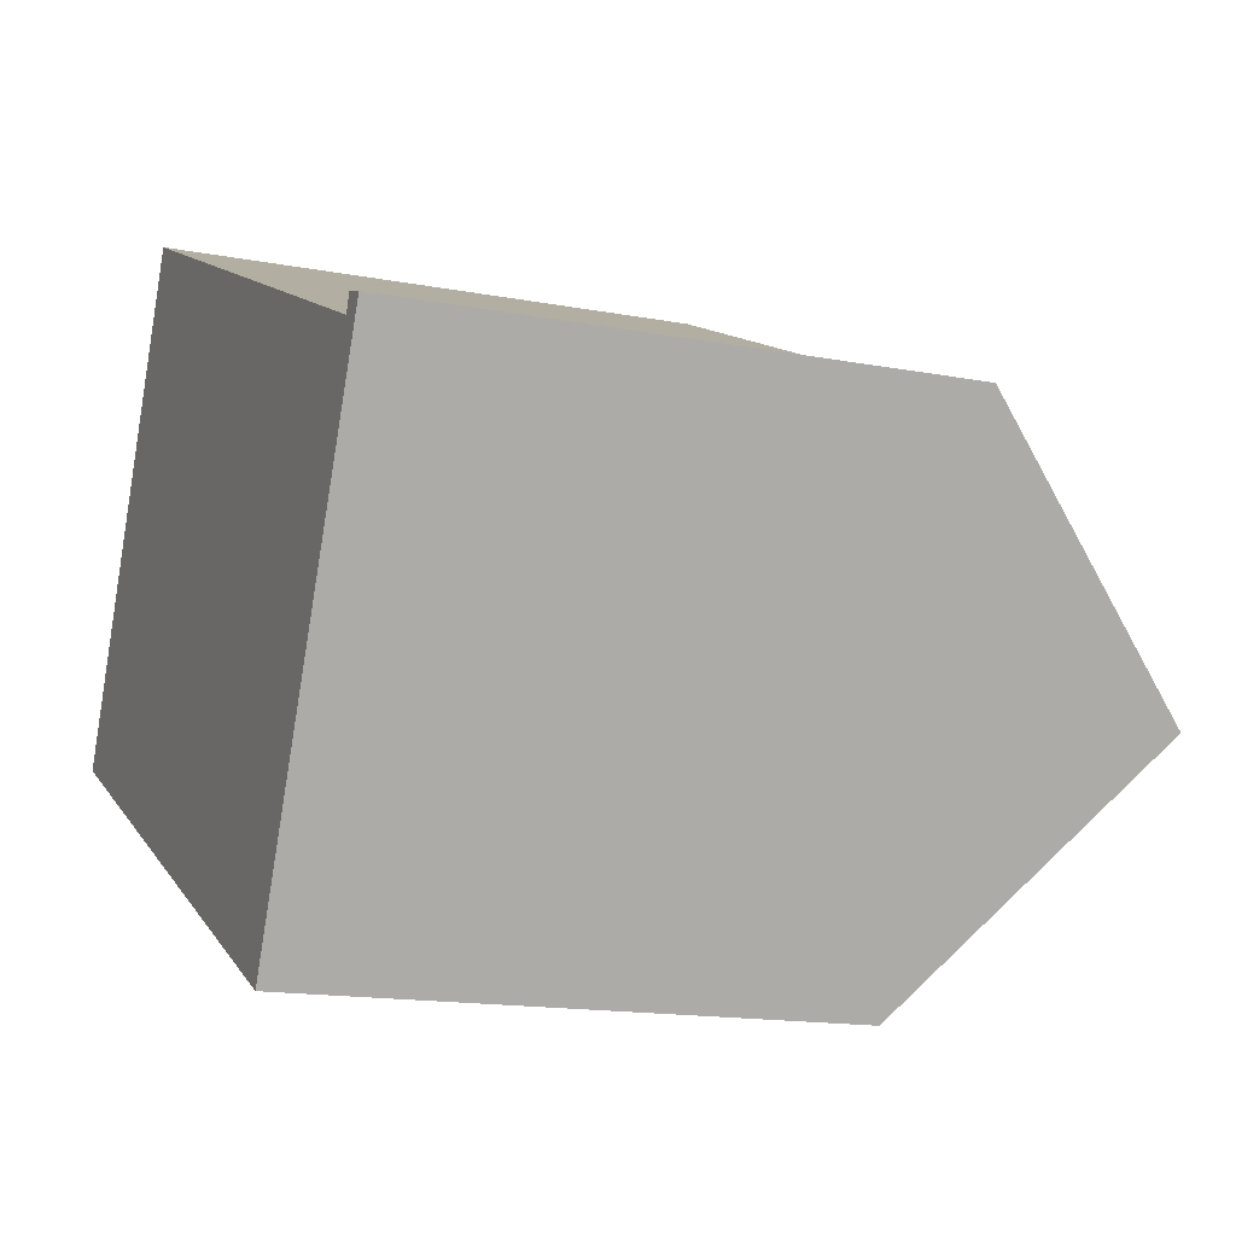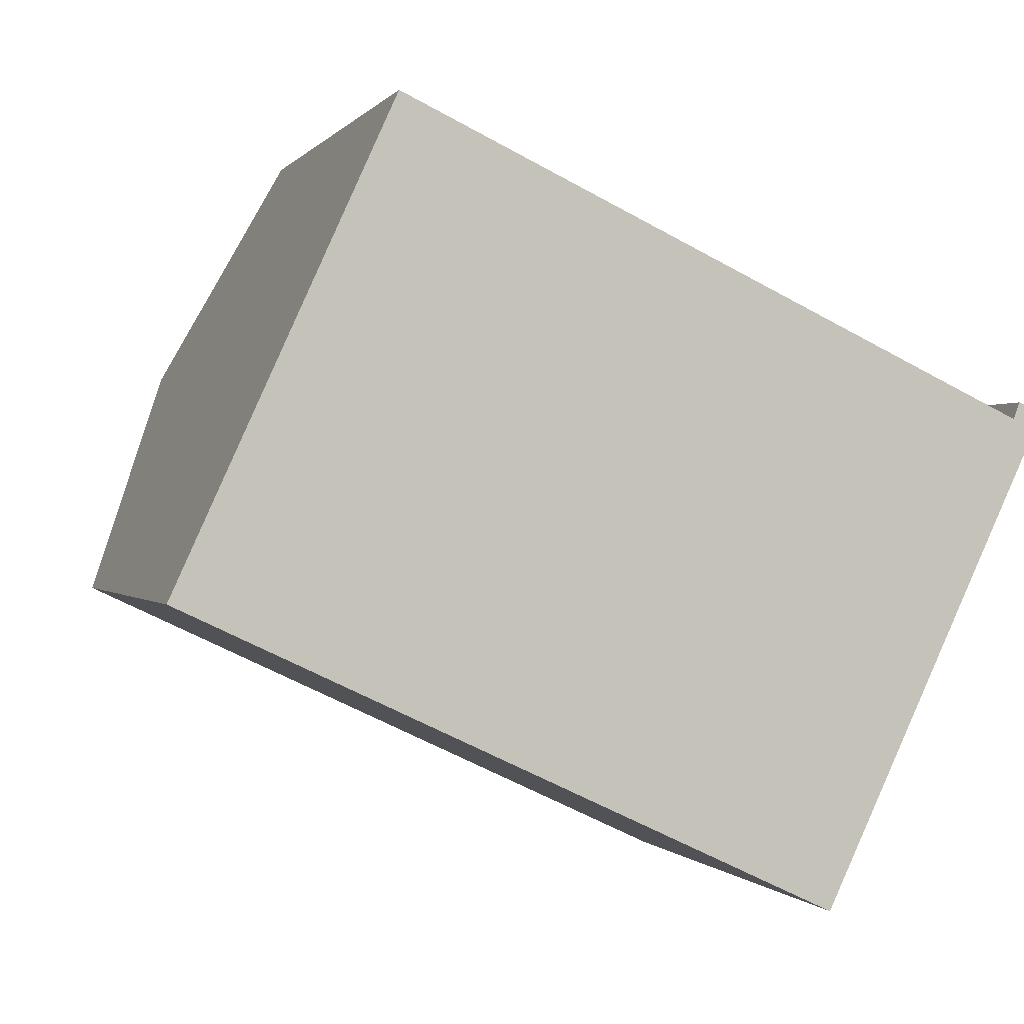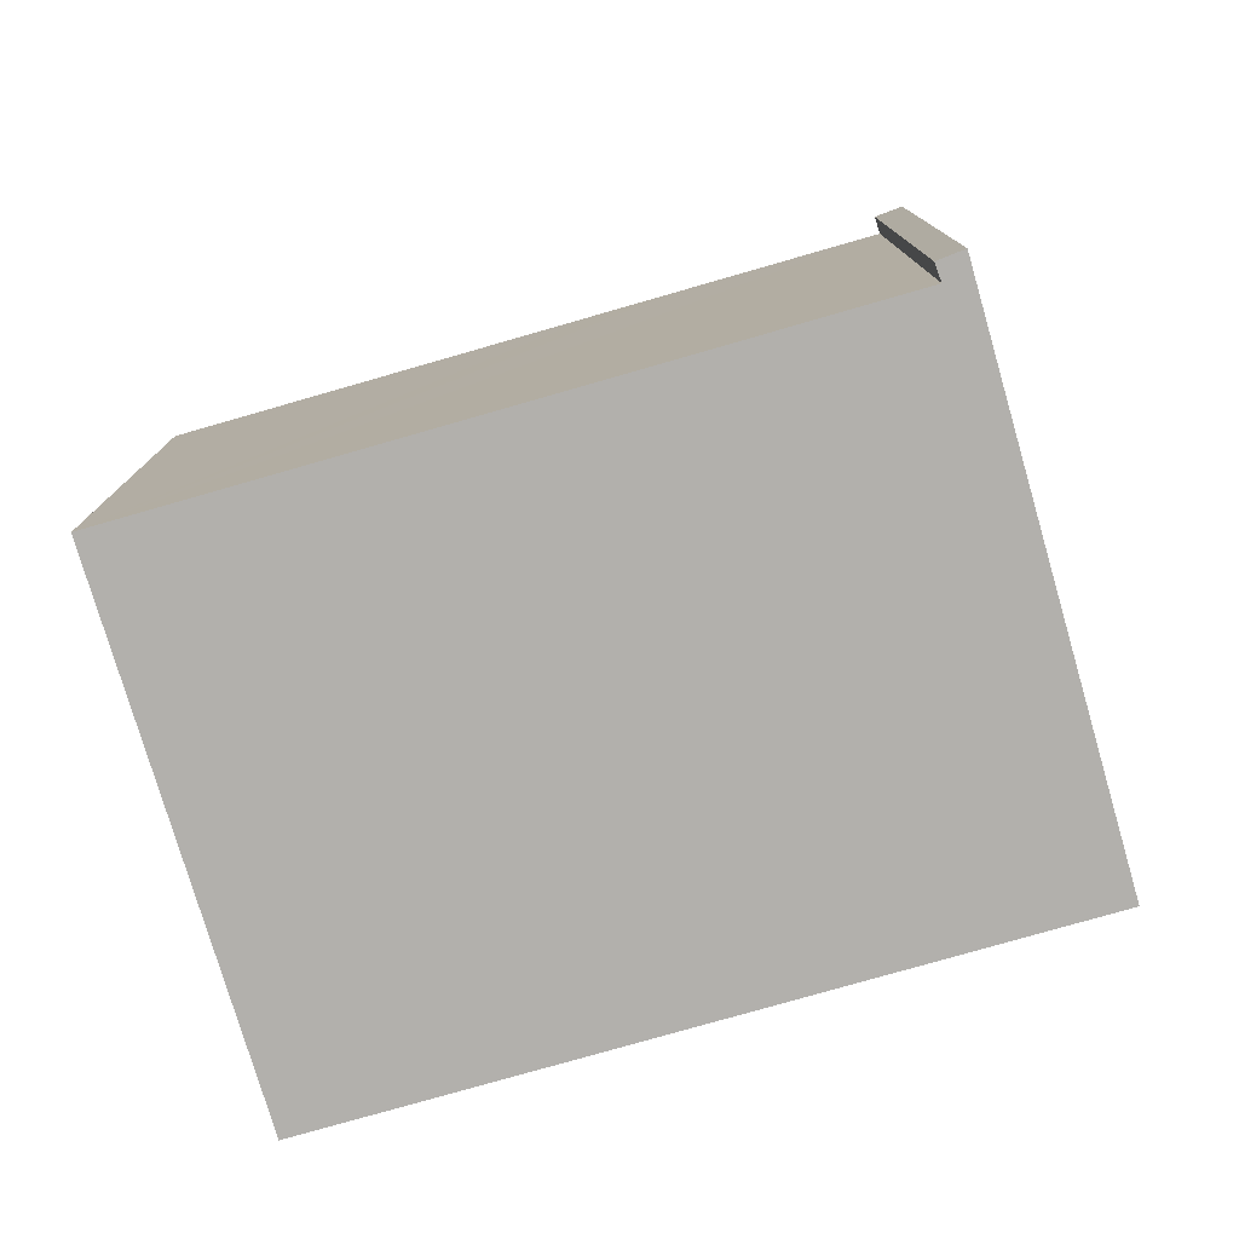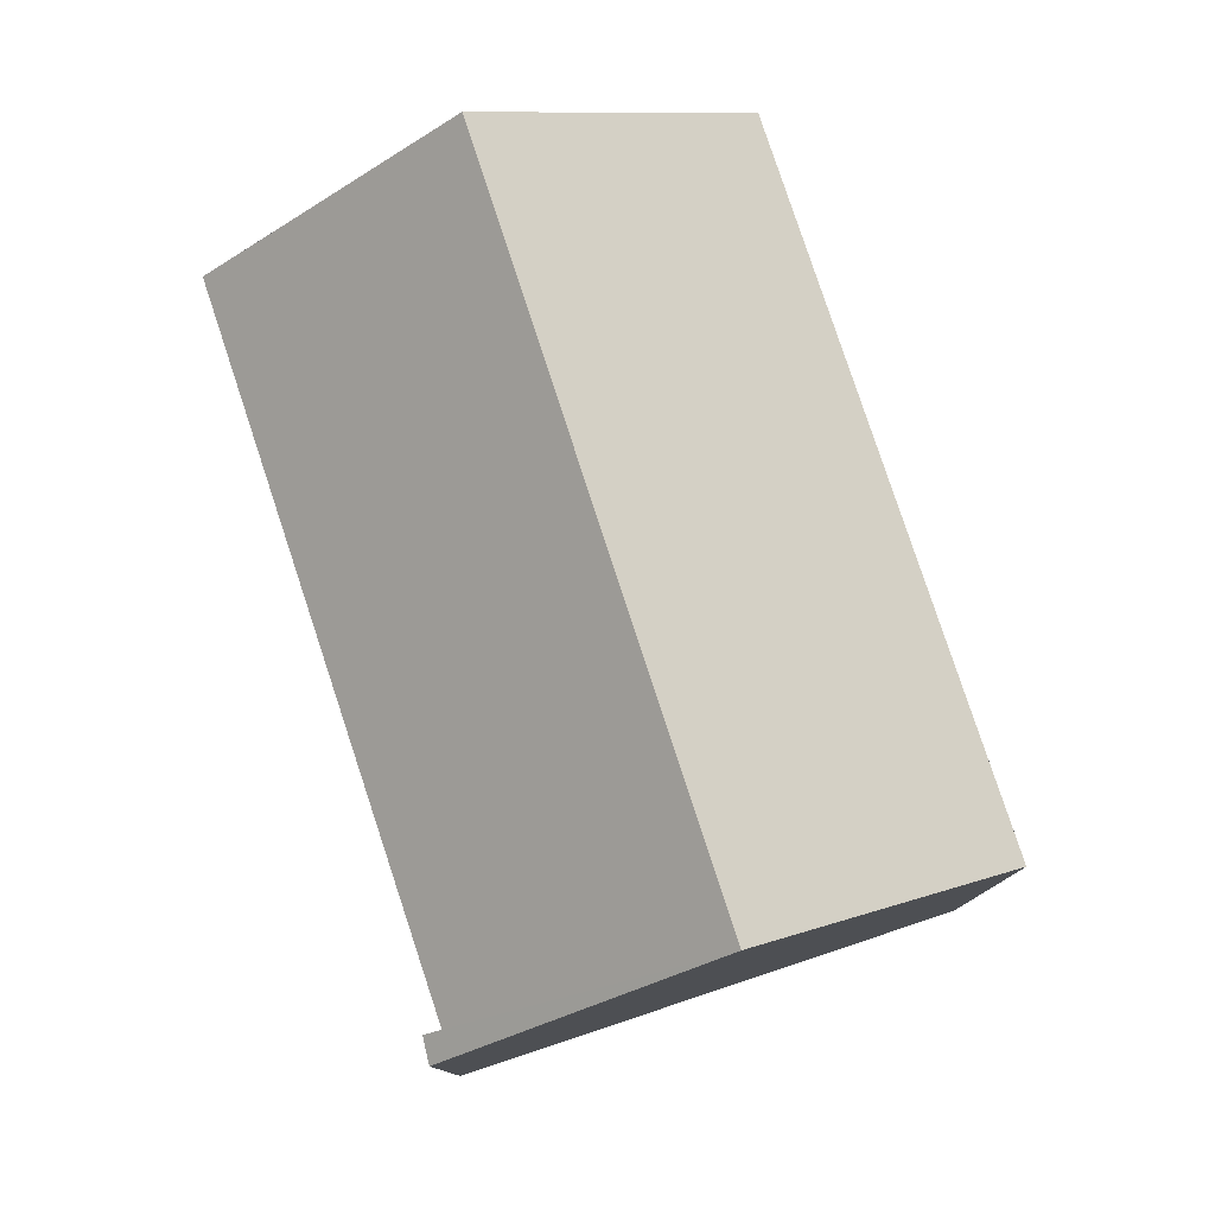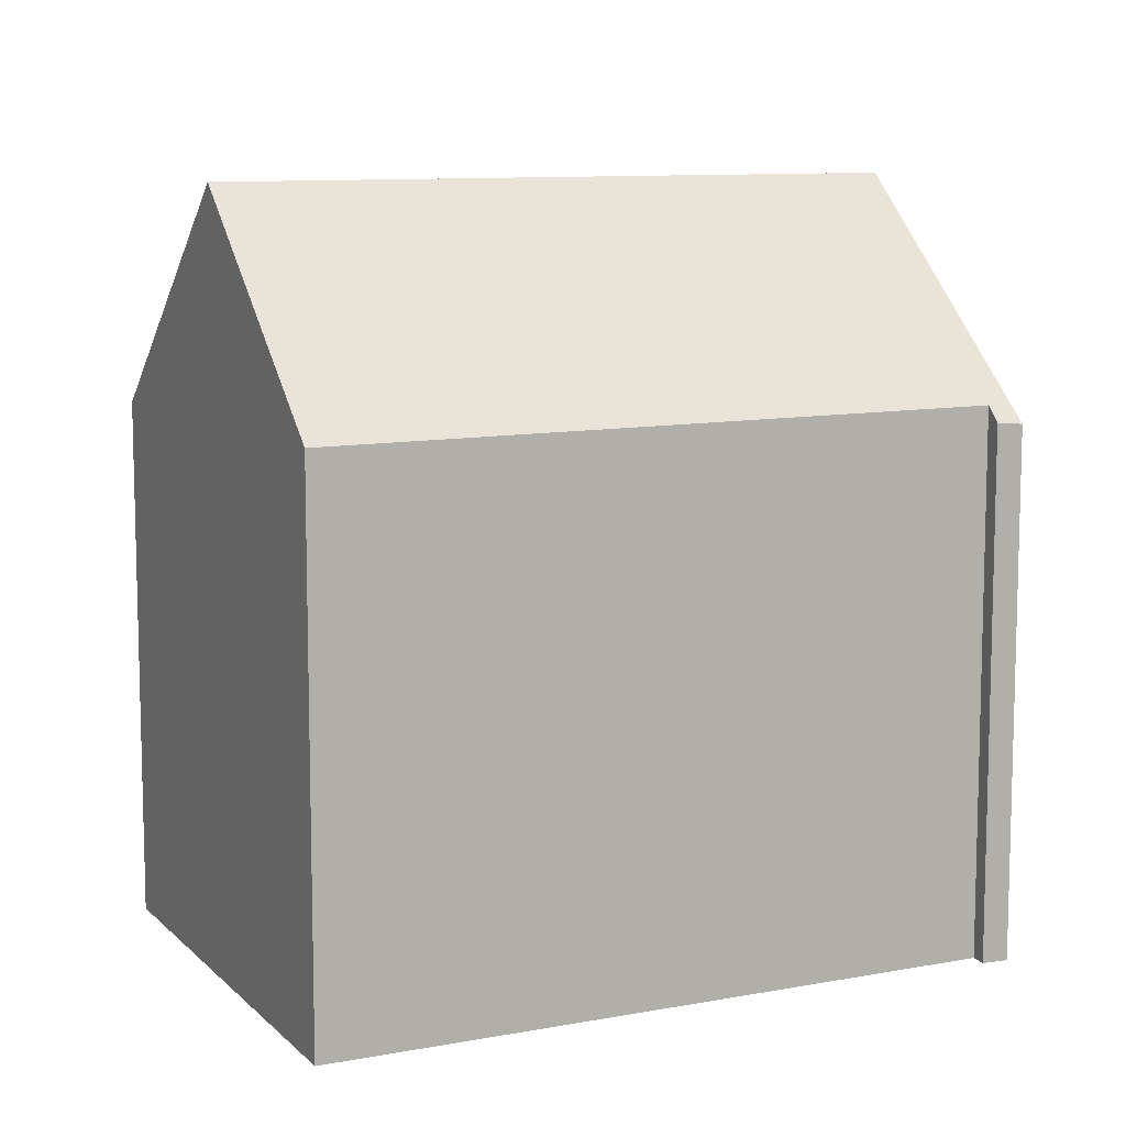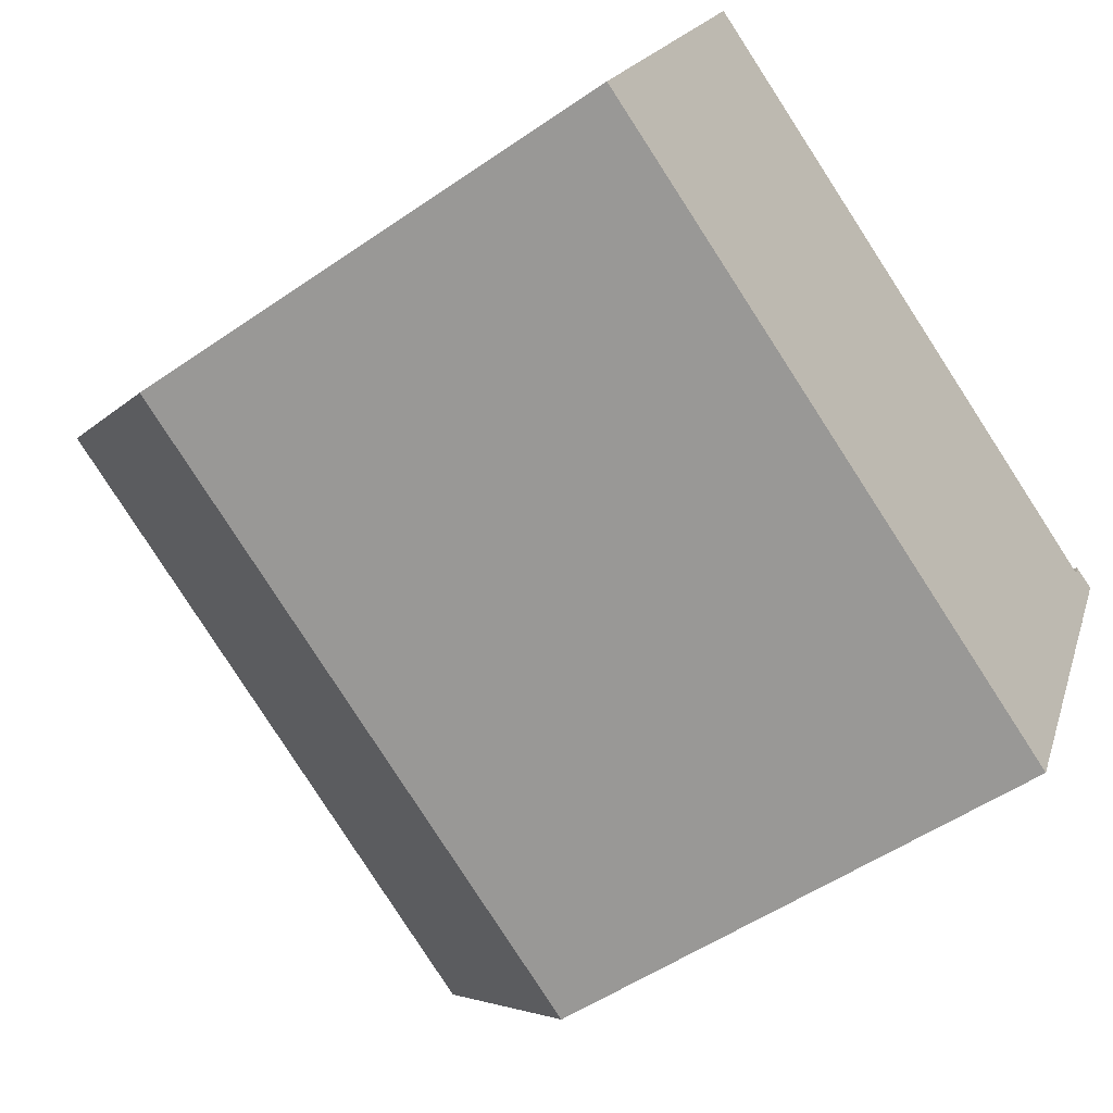
<metadata>
{"format":"obj","ext":"obj","renderer":"f3d","projection":"perspective","resolution":1024,"background":"white","views":[{"elev":-15.4,"azim":68.1,"up":"+Z"},{"elev":-0.1,"azim":-16.7,"up":"+Z"},{"elev":-78.7,"azim":41.2,"up":"+Y"},{"elev":80.0,"azim":96.9,"up":"+Y"},{"elev":9.8,"azim":-0.7,"up":"+Y"},{"elev":-51.8,"azim":-53.1,"up":"+Z"}]}
</metadata>
<code>
v  16.23 16.3 -1.283
v  18.13 11.42 4.103
v  18.67 11.37 3.908
v  18 11.74 3.749
v  14.08 11.73 5.592
v  2.356 16.3 5.183
v  12.58 11.72 6.299
v  4.597 11.7 10.05
v  4.575 11.7 10.06
v  3.867 13.17 8.508
v  0 11.41 6.988e-16
v  13.77 11.35 -6.494
v  4.575 -6.163e-16 10.06
v  18 -2.296e-16 3.749
v  12.58 -3.857e-16 6.299
v  4.597 -6.157e-16 10.05
v  14.08 -3.424e-16 5.592
v  18.13 -2.512e-16 4.103
v  18.67 -2.393e-16 3.908
v  13.77 3.976e-16 -6.494
v  16.23 7.856e-17 -1.283
v  0 0 0
v  2.356 -3.174e-16 5.183
v  3.867 -5.21e-16 8.508
g defaultobject
f 1 2 3
f 2 1 4
f 4 1 5
f 5 1 6
f 5 6 7
f 7 6 8
f 8 6 9
f 9 6 10
f 11 1 12
f 1 11 6
f 13 8 9
f 8 13 7
f 7 13 5
f 5 13 4
f 4 13 14
f 14 13 15
f 15 13 16
f 14 15 17
f 14 2 4
f 2 14 18
f 18 3 2
f 3 18 19
f 3 12 1
f 12 3 19
f 12 19 20
f 20 19 21
f 12 22 11
f 22 12 20
f 11 10 6
f 10 11 22
f 10 22 9
f 9 22 13
f 13 22 23
f 13 23 24
f 18 21 19
f 21 18 14
f 21 14 20
f 14 22 20
f 22 14 17
f 22 17 15
f 22 15 16
f 22 16 23
f 23 16 24
f 24 16 13

</code>
